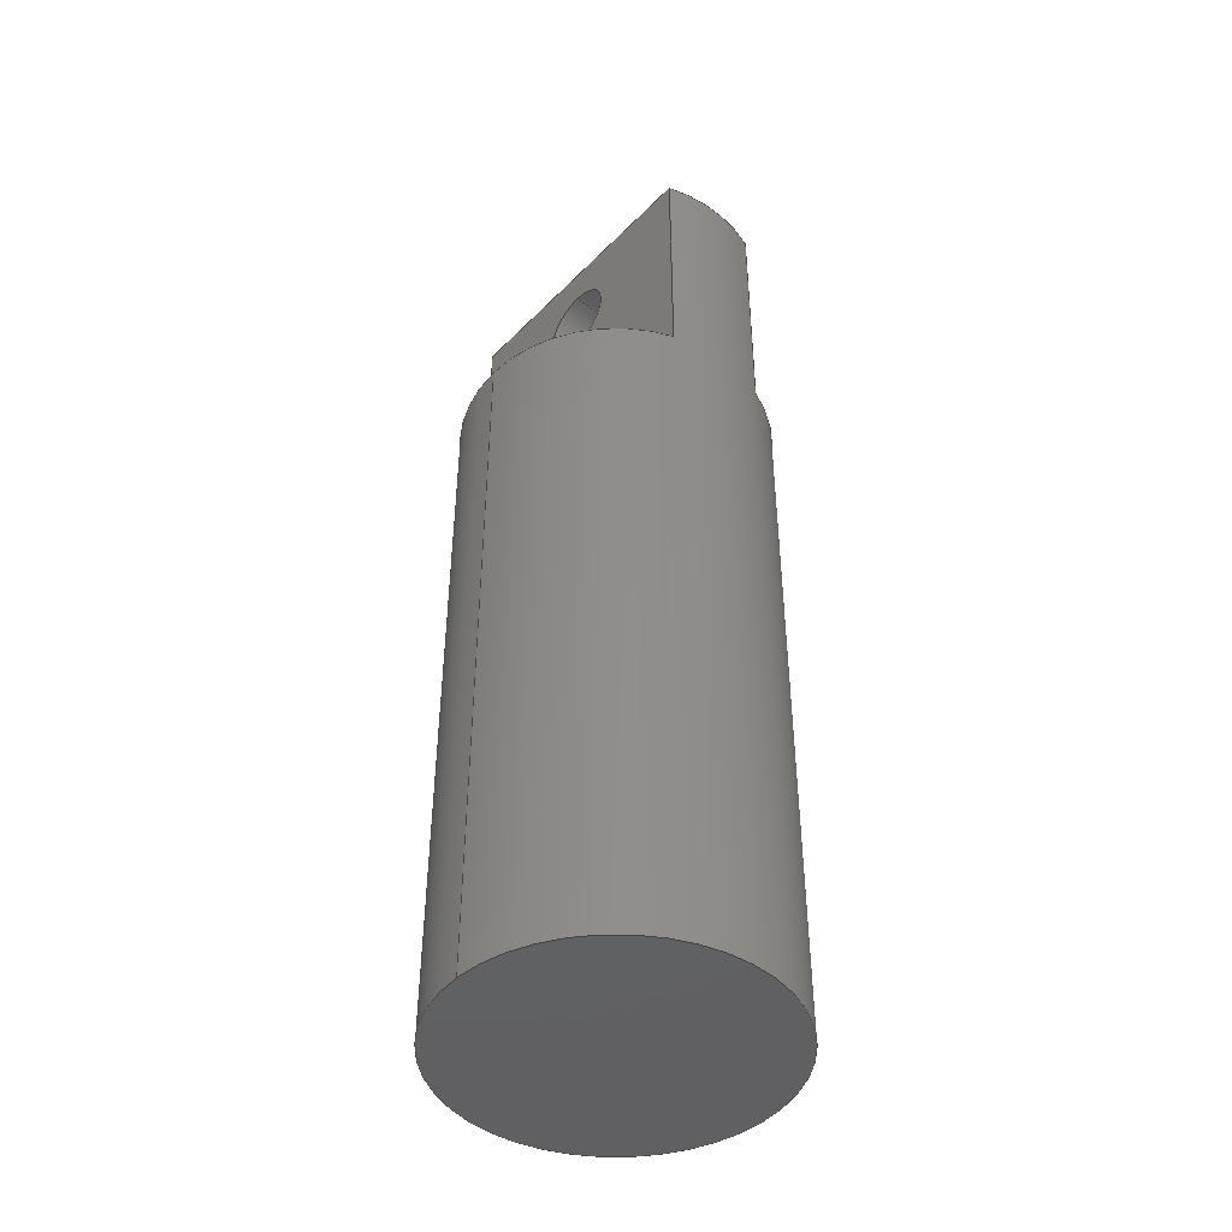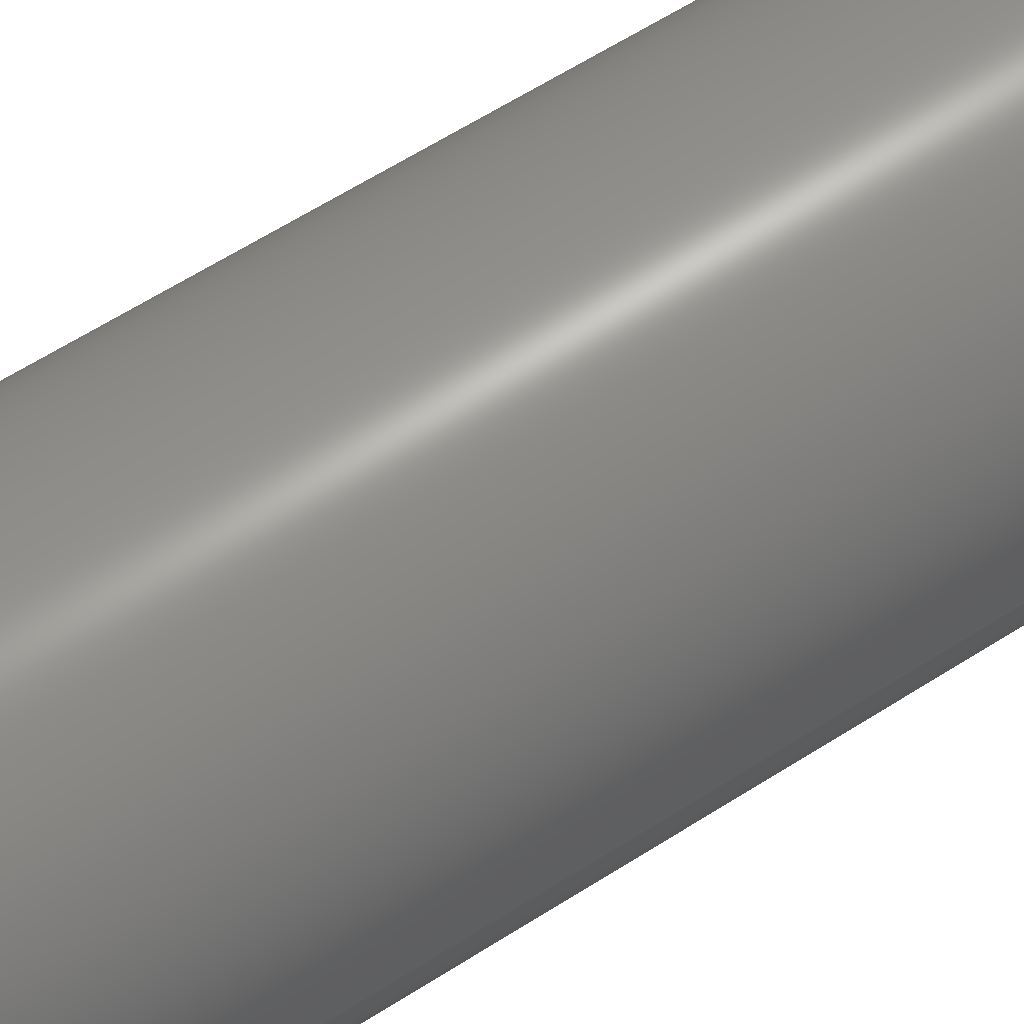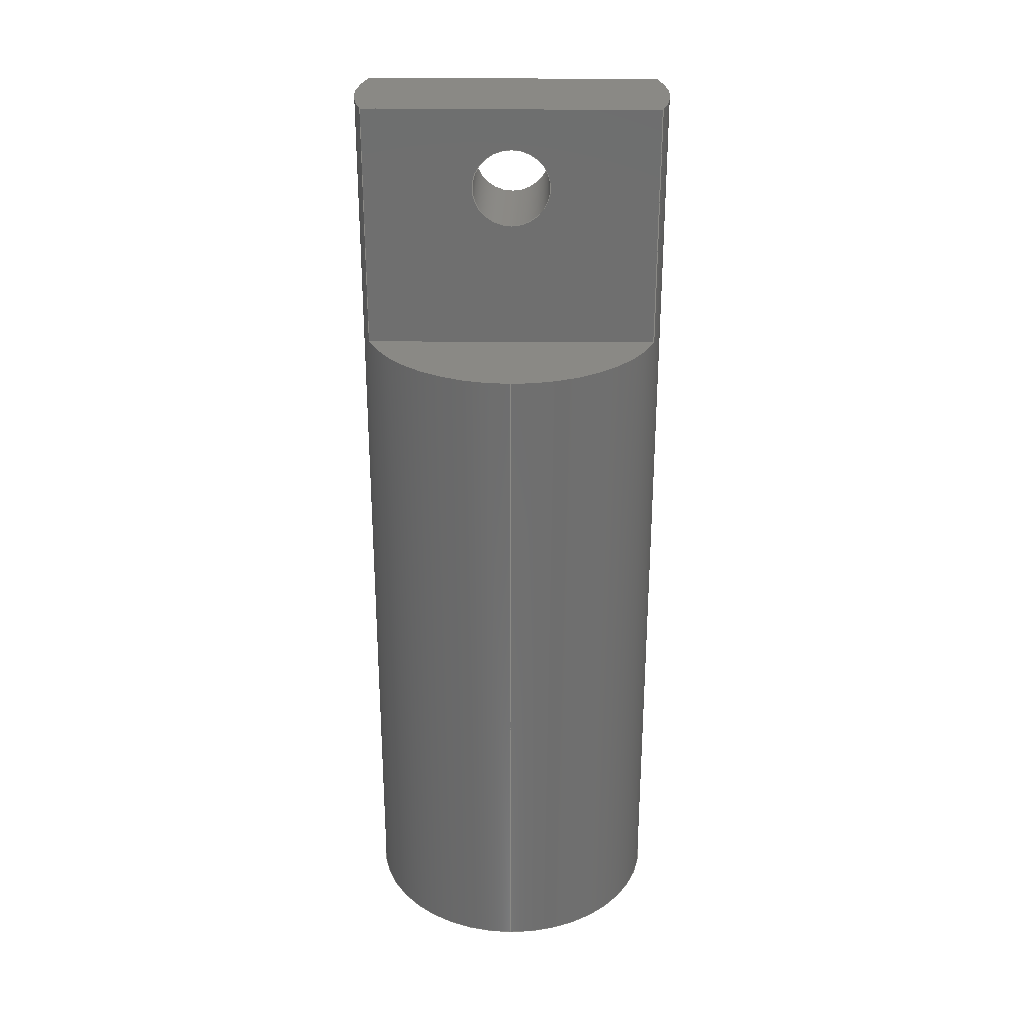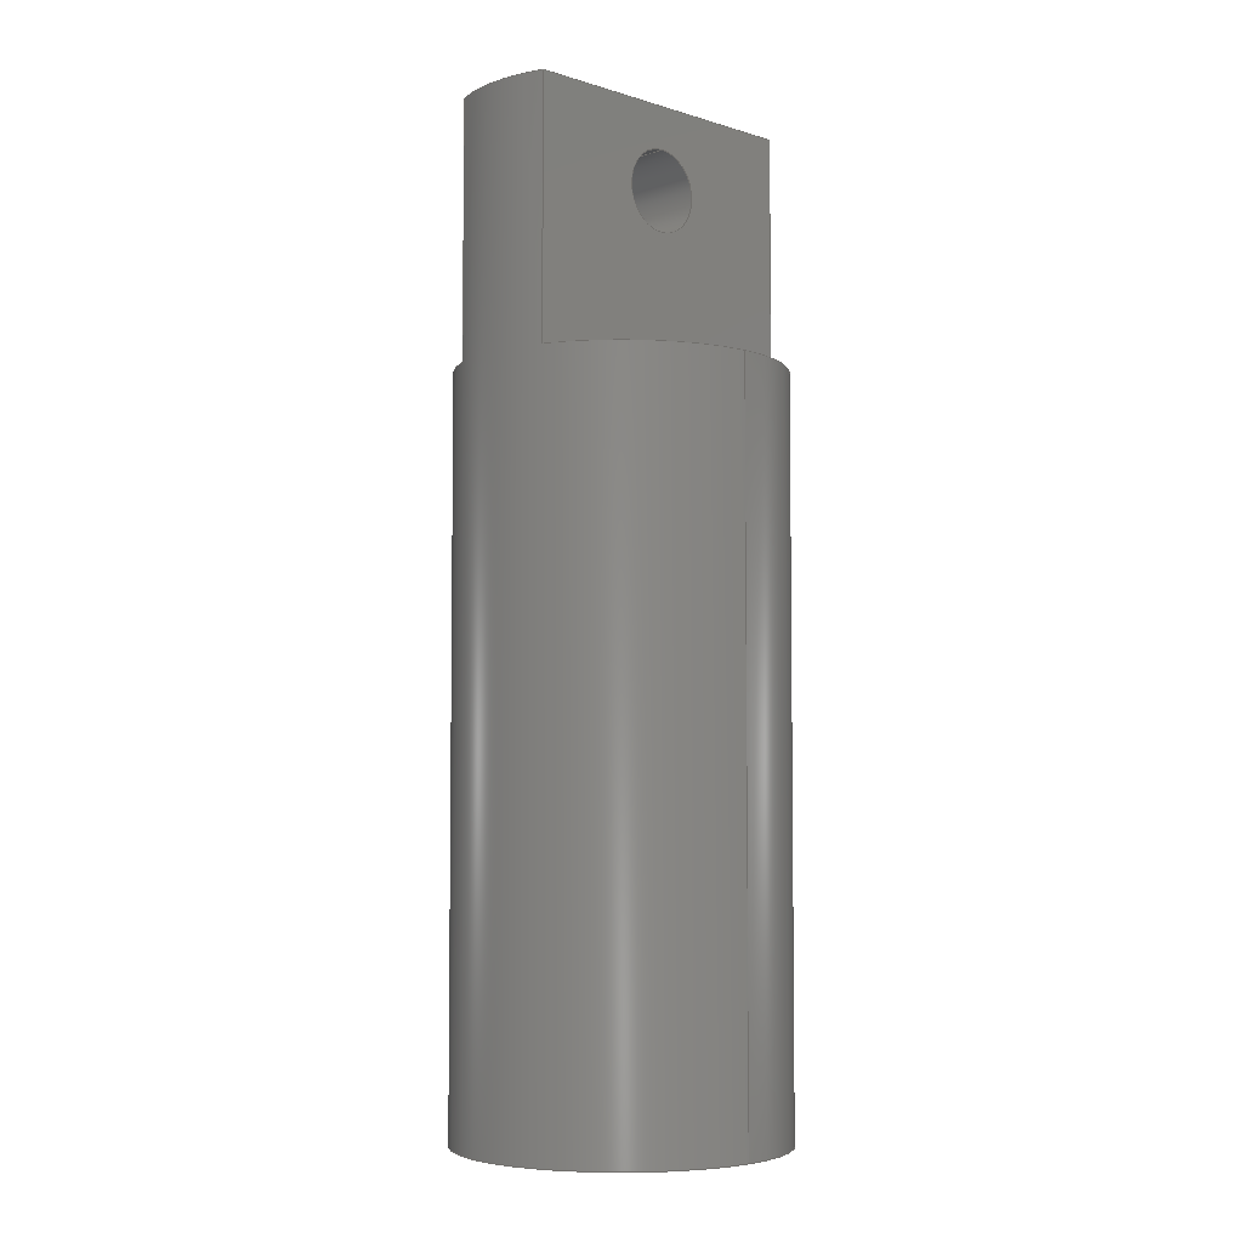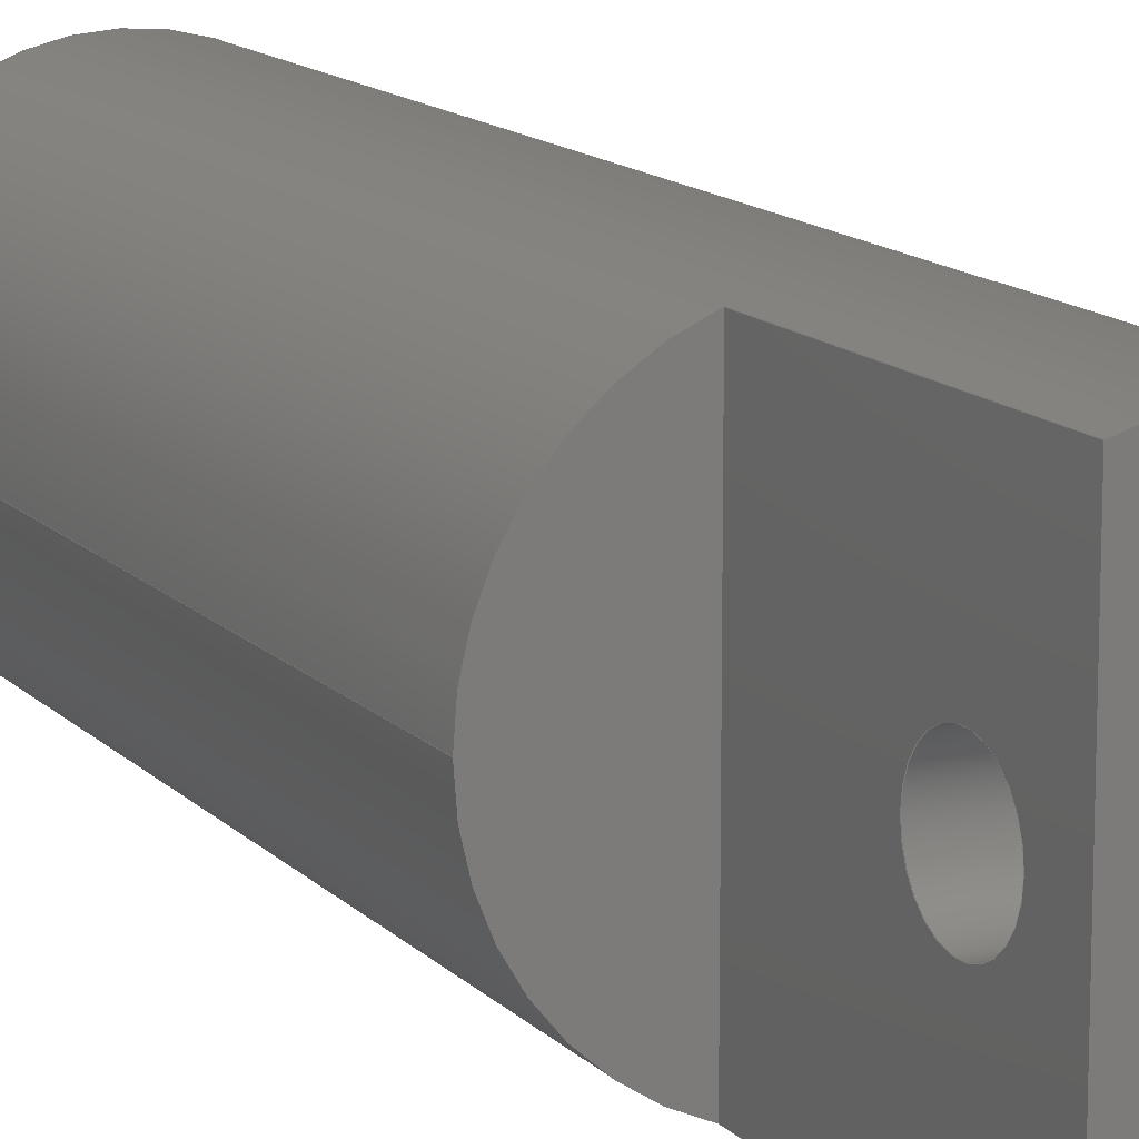
<metadata>
{"format":"step","ext":"step","renderer":"f3d","projection":"perspective","resolution":1024,"background":"white","views":[{"elev":-44.1,"azim":-40.7,"up":"+Z"},{"elev":62.5,"azim":-122.9,"up":"+Y"},{"elev":28.7,"azim":-89.4,"up":"+Z"},{"elev":-5.0,"azim":-133.8,"up":"+Z"},{"elev":13.4,"azim":-26.1,"up":"+Y"}]}
</metadata>
<code>
ISO-10303-21;
DATA;
#1=MECHANICAL_DESIGN_GEOMETRIC_PRESENTATION_REPRESENTATION('',(#4),#252);
#2=SHAPE_REPRESENTATION_RELATIONSHIP('SRR','None',#259,#3);
#3=ADVANCED_BREP_SHAPE_REPRESENTATION('',(#5),#251);
#4=STYLED_ITEM('',(#268),#5);
#5=MANIFOLD_SOLID_BREP('Body1',#136);
#6=FACE_BOUND('',#24,.T.);
#7=FACE_BOUND('',#26,.T.);
#8=PLANE('',#153);
#9=PLANE('',#154);
#10=PLANE('',#155);
#11=PLANE('',#158);
#12=PLANE('',#161);
#13=PLANE('',#165);
#14=FACE_OUTER_BOUND('',#22,.T.);
#15=FACE_OUTER_BOUND('',#23,.T.);
#16=FACE_OUTER_BOUND('',#25,.T.);
#17=FACE_OUTER_BOUND('',#27,.T.);
#18=FACE_OUTER_BOUND('',#28,.T.);
#19=FACE_OUTER_BOUND('',#29,.T.);
#20=FACE_OUTER_BOUND('',#30,.T.);
#21=FACE_OUTER_BOUND('',#31,.T.);
#22=EDGE_LOOP('',(#90,#91,#92,#93));
#23=EDGE_LOOP('',(#94,#95,#96,#97));
#24=EDGE_LOOP('',(#98));
#25=EDGE_LOOP('',(#99,#100,#101,#102));
#26=EDGE_LOOP('',(#103));
#27=EDGE_LOOP('',(#104,#105,#106,#107));
#28=EDGE_LOOP('',(#108,#109,#110));
#29=EDGE_LOOP('',(#111,#112));
#30=EDGE_LOOP('',(#113,#114,#115,#116,#117,#118,#119,#120,#121,#122,#123,
#124));
#31=EDGE_LOOP('',(#125));
#32=LINE('',#215,#42);
#33=LINE('',#220,#43);
#34=LINE('',#222,#44);
#35=LINE('',#224,#45);
#36=LINE('',#225,#46);
#37=LINE('',#229,#47);
#38=LINE('',#231,#48);
#39=LINE('',#233,#49);
#40=LINE('',#234,#50);
#41=LINE('',#247,#51);
#42=VECTOR('',#172,0.4);
#43=VECTOR('',#177,1);
#44=VECTOR('',#178,1);
#45=VECTOR('',#179,1);
#46=VECTOR('',#180,1);
#47=VECTOR('',#183,1);
#48=VECTOR('',#184,1);
#49=VECTOR('',#185,1);
#50=VECTOR('',#186,1);
#51=VECTOR('',#207,1.6);
#52=CIRCLE('',#151,0.4);
#53=CIRCLE('',#152,0.4);
#54=CIRCLE('',#156,1.6);
#55=CIRCLE('',#157,1.6);
#56=CIRCLE('',#159,1.6);
#57=CIRCLE('',#160,1.6);
#58=CIRCLE('',#162,1.6);
#59=CIRCLE('',#164,1.6);
#60=VERTEX_POINT('',#212);
#61=VERTEX_POINT('',#214);
#62=VERTEX_POINT('',#218);
#63=VERTEX_POINT('',#219);
#64=VERTEX_POINT('',#221);
#65=VERTEX_POINT('',#223);
#66=VERTEX_POINT('',#227);
#67=VERTEX_POINT('',#228);
#68=VERTEX_POINT('',#230);
#69=VERTEX_POINT('',#232);
#70=VERTEX_POINT('',#239);
#71=VERTEX_POINT('',#245);
#72=EDGE_CURVE('',#60,#60,#52,.T.);
#73=EDGE_CURVE('',#60,#61,#32,.T.);
#74=EDGE_CURVE('',#61,#61,#53,.T.);
#75=EDGE_CURVE('',#62,#63,#33,.T.);
#76=EDGE_CURVE('',#62,#64,#34,.T.);
#77=EDGE_CURVE('',#65,#64,#35,.T.);
#78=EDGE_CURVE('',#63,#65,#36,.T.);
#79=EDGE_CURVE('',#66,#67,#37,.T.);
#80=EDGE_CURVE('',#66,#68,#38,.T.);
#81=EDGE_CURVE('',#69,#68,#39,.T.);
#82=EDGE_CURVE('',#67,#69,#40,.T.);
#83=EDGE_CURVE('',#64,#69,#54,.T.);
#84=EDGE_CURVE('',#68,#65,#55,.T.);
#85=EDGE_CURVE('',#63,#70,#56,.T.);
#86=EDGE_CURVE('',#70,#62,#57,.T.);
#87=EDGE_CURVE('',#67,#66,#58,.T.);
#88=EDGE_CURVE('',#71,#71,#59,.T.);
#89=EDGE_CURVE('',#71,#70,#41,.T.);
#90=ORIENTED_EDGE('',*,*,#72,.F.);
#91=ORIENTED_EDGE('',*,*,#73,.T.);
#92=ORIENTED_EDGE('',*,*,#74,.F.);
#93=ORIENTED_EDGE('',*,*,#73,.F.);
#94=ORIENTED_EDGE('',*,*,#75,.F.);
#95=ORIENTED_EDGE('',*,*,#76,.T.);
#96=ORIENTED_EDGE('',*,*,#77,.F.);
#97=ORIENTED_EDGE('',*,*,#78,.F.);
#98=ORIENTED_EDGE('',*,*,#74,.T.);
#99=ORIENTED_EDGE('',*,*,#79,.F.);
#100=ORIENTED_EDGE('',*,*,#80,.T.);
#101=ORIENTED_EDGE('',*,*,#81,.F.);
#102=ORIENTED_EDGE('',*,*,#82,.F.);
#103=ORIENTED_EDGE('',*,*,#72,.T.);
#104=ORIENTED_EDGE('',*,*,#83,.T.);
#105=ORIENTED_EDGE('',*,*,#81,.T.);
#106=ORIENTED_EDGE('',*,*,#84,.T.);
#107=ORIENTED_EDGE('',*,*,#77,.T.);
#108=ORIENTED_EDGE('',*,*,#75,.T.);
#109=ORIENTED_EDGE('',*,*,#85,.T.);
#110=ORIENTED_EDGE('',*,*,#86,.T.);
#111=ORIENTED_EDGE('',*,*,#79,.T.);
#112=ORIENTED_EDGE('',*,*,#87,.T.);
#113=ORIENTED_EDGE('',*,*,#88,.F.);
#114=ORIENTED_EDGE('',*,*,#89,.T.);
#115=ORIENTED_EDGE('',*,*,#85,.F.);
#116=ORIENTED_EDGE('',*,*,#78,.T.);
#117=ORIENTED_EDGE('',*,*,#84,.F.);
#118=ORIENTED_EDGE('',*,*,#80,.F.);
#119=ORIENTED_EDGE('',*,*,#87,.F.);
#120=ORIENTED_EDGE('',*,*,#82,.T.);
#121=ORIENTED_EDGE('',*,*,#83,.F.);
#122=ORIENTED_EDGE('',*,*,#76,.F.);
#123=ORIENTED_EDGE('',*,*,#86,.F.);
#124=ORIENTED_EDGE('',*,*,#89,.F.);
#125=ORIENTED_EDGE('',*,*,#88,.T.);
#126=CYLINDRICAL_SURFACE('',#150,0.4);
#127=CYLINDRICAL_SURFACE('',#163,1.6);
#128=ADVANCED_FACE('',(#14),#126,.F.);
#129=ADVANCED_FACE('',(#15,#6),#8,.T.);
#130=ADVANCED_FACE('',(#16,#7),#9,.T.);
#131=ADVANCED_FACE('',(#17),#10,.T.);
#132=ADVANCED_FACE('',(#18),#11,.T.);
#133=ADVANCED_FACE('',(#19),#12,.T.);
#134=ADVANCED_FACE('',(#20),#127,.T.);
#135=ADVANCED_FACE('',(#21),#13,.F.);
#136=CLOSED_SHELL('',(#128,#129,#130,#131,#132,#133,#134,#135));
#137=DERIVED_UNIT_ELEMENT(#139,1);
#138=DERIVED_UNIT_ELEMENT(#254,3);
#139=(
MASS_UNIT()
NAMED_UNIT(*)
SI_UNIT(.KILO.,.GRAM.)
);
#140=DERIVED_UNIT((#137,#138));
#141=MEASURE_REPRESENTATION_ITEM('density measure',
POSITIVE_RATIO_MEASURE(7850),#140);
#142=PROPERTY_DEFINITION_REPRESENTATION(#147,#144);
#143=PROPERTY_DEFINITION_REPRESENTATION(#148,#145);
#144=REPRESENTATION('material name',(#146),#251);
#145=REPRESENTATION('density',(#141),#251);
#146=DESCRIPTIVE_REPRESENTATION_ITEM('Steel','Steel');
#147=PROPERTY_DEFINITION('material property','material name',#261);
#148=PROPERTY_DEFINITION('material property','density of part',#261);
#149=AXIS2_PLACEMENT_3D('placement',#210,#166,#167);
#150=AXIS2_PLACEMENT_3D('',#211,#168,#169);
#151=AXIS2_PLACEMENT_3D('',#213,#170,#171);
#152=AXIS2_PLACEMENT_3D('',#216,#173,#174);
#153=AXIS2_PLACEMENT_3D('',#217,#175,#176);
#154=AXIS2_PLACEMENT_3D('',#226,#181,#182);
#155=AXIS2_PLACEMENT_3D('',#235,#187,#188);
#156=AXIS2_PLACEMENT_3D('',#236,#189,#190);
#157=AXIS2_PLACEMENT_3D('',#237,#191,#192);
#158=AXIS2_PLACEMENT_3D('',#238,#193,#194);
#159=AXIS2_PLACEMENT_3D('',#240,#195,#196);
#160=AXIS2_PLACEMENT_3D('',#241,#197,#198);
#161=AXIS2_PLACEMENT_3D('',#242,#199,#200);
#162=AXIS2_PLACEMENT_3D('',#243,#201,#202);
#163=AXIS2_PLACEMENT_3D('',#244,#203,#204);
#164=AXIS2_PLACEMENT_3D('',#246,#205,#206);
#165=AXIS2_PLACEMENT_3D('',#248,#208,#209);
#166=DIRECTION('axis',(0,0,1));
#167=DIRECTION('refdir',(1,0,0));
#168=DIRECTION('center_axis',(-1,0,0));
#169=DIRECTION('ref_axis',(0,0,-1));
#170=DIRECTION('center_axis',(-1,0,0));
#171=DIRECTION('ref_axis',(0,0,-1));
#172=DIRECTION('',(-1,0,0));
#173=DIRECTION('center_axis',(1,0,0));
#174=DIRECTION('ref_axis',(0,0,-1));
#175=DIRECTION('center_axis',(-1,0,0));
#176=DIRECTION('ref_axis',(0,-1,0));
#177=DIRECTION('',(0,1,0));
#178=DIRECTION('',(0,0,1));
#179=DIRECTION('',(0,-1,0));
#180=DIRECTION('',(0,0,1));
#181=DIRECTION('center_axis',(1,0,0));
#182=DIRECTION('ref_axis',(0,1,0));
#183=DIRECTION('',(0,-1,0));
#184=DIRECTION('',(0,0,1));
#185=DIRECTION('',(0,1,0));
#186=DIRECTION('',(0,0,1));
#187=DIRECTION('center_axis',(0,0,1));
#188=DIRECTION('ref_axis',(1,0,0));
#189=DIRECTION('center_axis',(0,0,1));
#190=DIRECTION('ref_axis',(-0.3438,-0.9391,0));
#191=DIRECTION('center_axis',(0,0,1));
#192=DIRECTION('ref_axis',(0.3438,0.9391,0));
#193=DIRECTION('center_axis',(0,0,1));
#194=DIRECTION('ref_axis',(1,0,0));
#195=DIRECTION('center_axis',(0,0,1));
#196=DIRECTION('ref_axis',(1,0,0));
#197=DIRECTION('center_axis',(0,0,1));
#198=DIRECTION('ref_axis',(1,0,0));
#199=DIRECTION('center_axis',(0,0,1));
#200=DIRECTION('ref_axis',(1,0,0));
#201=DIRECTION('center_axis',(0,0,1));
#202=DIRECTION('ref_axis',(1,0,0));
#203=DIRECTION('center_axis',(0,0,-1));
#204=DIRECTION('ref_axis',(1,0,0));
#205=DIRECTION('center_axis',(0,0,-1));
#206=DIRECTION('ref_axis',(1,0,0));
#207=DIRECTION('',(0,0,1));
#208=DIRECTION('center_axis',(0,0,1));
#209=DIRECTION('ref_axis',(1,0,0));
#210=CARTESIAN_POINT('',(0,0,0));
#211=CARTESIAN_POINT('Origin',(0.55,0,1.684));
#212=CARTESIAN_POINT('',(0.55,-4.899e-17,2.084));
#213=CARTESIAN_POINT('Origin',(0.55,0,1.684));
#214=CARTESIAN_POINT('',(-0.55,-4.899e-17,2.084));
#215=CARTESIAN_POINT('',(0.55,4.899e-17,2.084));
#216=CARTESIAN_POINT('Origin',(-0.55,0,1.684));
#217=CARTESIAN_POINT('Origin',(-0.55,1.502,0));
#218=CARTESIAN_POINT('',(-0.55,-1.502,0));
#219=CARTESIAN_POINT('',(-0.55,1.502,0));
#220=CARTESIAN_POINT('',(-0.55,0.7512,0));
#221=CARTESIAN_POINT('',(-0.55,-1.502,2.5));
#222=CARTESIAN_POINT('',(-0.55,-1.502,0));
#223=CARTESIAN_POINT('',(-0.55,1.502,2.5));
#224=CARTESIAN_POINT('',(-0.55,-1.502,2.5));
#225=CARTESIAN_POINT('',(-0.55,1.502,0));
#226=CARTESIAN_POINT('Origin',(0.55,-1.502,0));
#227=CARTESIAN_POINT('',(0.55,1.502,0));
#228=CARTESIAN_POINT('',(0.55,-1.502,0));
#229=CARTESIAN_POINT('',(0.55,-0.7512,0));
#230=CARTESIAN_POINT('',(0.55,1.502,2.5));
#231=CARTESIAN_POINT('',(0.55,1.502,0));
#232=CARTESIAN_POINT('',(0.55,-1.502,2.5));
#233=CARTESIAN_POINT('',(0.55,1.502,2.5));
#234=CARTESIAN_POINT('',(0.55,-1.502,0));
#235=CARTESIAN_POINT('Origin',(0,2.22e-16,2.5));
#236=CARTESIAN_POINT('Origin',(0,0,2.5));
#237=CARTESIAN_POINT('Origin',(0,0,2.5));
#238=CARTESIAN_POINT('Origin',(0,0,0));
#239=CARTESIAN_POINT('',(-1.6,1.959e-16,0));
#240=CARTESIAN_POINT('Origin',(0,0,0));
#241=CARTESIAN_POINT('Origin',(0,0,0));
#242=CARTESIAN_POINT('Origin',(0,0,0));
#243=CARTESIAN_POINT('Origin',(0,0,0));
#244=CARTESIAN_POINT('Origin',(0,0,0));
#245=CARTESIAN_POINT('',(-1.6,-1.959e-16,-7.2));
#246=CARTESIAN_POINT('Origin',(0,0,-7.2));
#247=CARTESIAN_POINT('',(-1.6,1.959e-16,0));
#248=CARTESIAN_POINT('Origin',(0,0,-7.2));
#249=UNCERTAINTY_MEASURE_WITH_UNIT(LENGTH_MEASURE(0.001),#253,
'DISTANCE_ACCURACY_VALUE',
'Maximum model space distance between geometric entities at asserted c
onnectivities');
#250=UNCERTAINTY_MEASURE_WITH_UNIT(LENGTH_MEASURE(0.001),#253,
'DISTANCE_ACCURACY_VALUE',
'Maximum model space distance between geometric entities at asserted c
onnectivities');
#251=(
GEOMETRIC_REPRESENTATION_CONTEXT(3)
GLOBAL_UNCERTAINTY_ASSIGNED_CONTEXT((#249))
GLOBAL_UNIT_ASSIGNED_CONTEXT((#253,#255,#256))
REPRESENTATION_CONTEXT('','3D')
);
#252=(
GEOMETRIC_REPRESENTATION_CONTEXT(3)
GLOBAL_UNCERTAINTY_ASSIGNED_CONTEXT((#250))
GLOBAL_UNIT_ASSIGNED_CONTEXT((#253,#255,#256))
REPRESENTATION_CONTEXT('','3D')
);
#253=(
LENGTH_UNIT()
NAMED_UNIT(*)
SI_UNIT(.CENTI.,.METRE.)
);
#254=(
LENGTH_UNIT()
NAMED_UNIT(*)
SI_UNIT($,.METRE.)
);
#255=(
NAMED_UNIT(*)
PLANE_ANGLE_UNIT()
SI_UNIT($,.RADIAN.)
);
#256=(
NAMED_UNIT(*)
SI_UNIT($,.STERADIAN.)
SOLID_ANGLE_UNIT()
);
#257=SHAPE_DEFINITION_REPRESENTATION(#258,#259);
#258=PRODUCT_DEFINITION_SHAPE('',$,#261);
#259=SHAPE_REPRESENTATION('',(#149),#251);
#260=PRODUCT_DEFINITION_CONTEXT('part definition',#265,'design');
#261=PRODUCT_DEFINITION('Untitled','Untitled',#262,#260);
#262=PRODUCT_DEFINITION_FORMATION('',$,#267);
#263=PRODUCT_RELATED_PRODUCT_CATEGORY('Untitled','Untitled',(#267));
#264=APPLICATION_PROTOCOL_DEFINITION('international standard',
'automotive_design',2009,#265);
#265=APPLICATION_CONTEXT(
'Core Data for Automotive Mechanical Design Process');
#266=PRODUCT_CONTEXT('part definition',#265,'mechanical');
#267=PRODUCT('Untitled','Untitled',$,(#266));
#268=PRESENTATION_STYLE_ASSIGNMENT((#269));
#269=SURFACE_STYLE_USAGE(.BOTH.,#270);
#270=SURFACE_SIDE_STYLE('',(#271));
#271=SURFACE_STYLE_FILL_AREA(#272);
#272=FILL_AREA_STYLE('Steel - Satin',(#273));
#273=FILL_AREA_STYLE_COLOUR('Steel - Satin',#274);
#274=COLOUR_RGB('Steel - Satin',0.6275,0.6275,0.6275);
ENDSEC;
END-ISO-10303-21;

</code>
